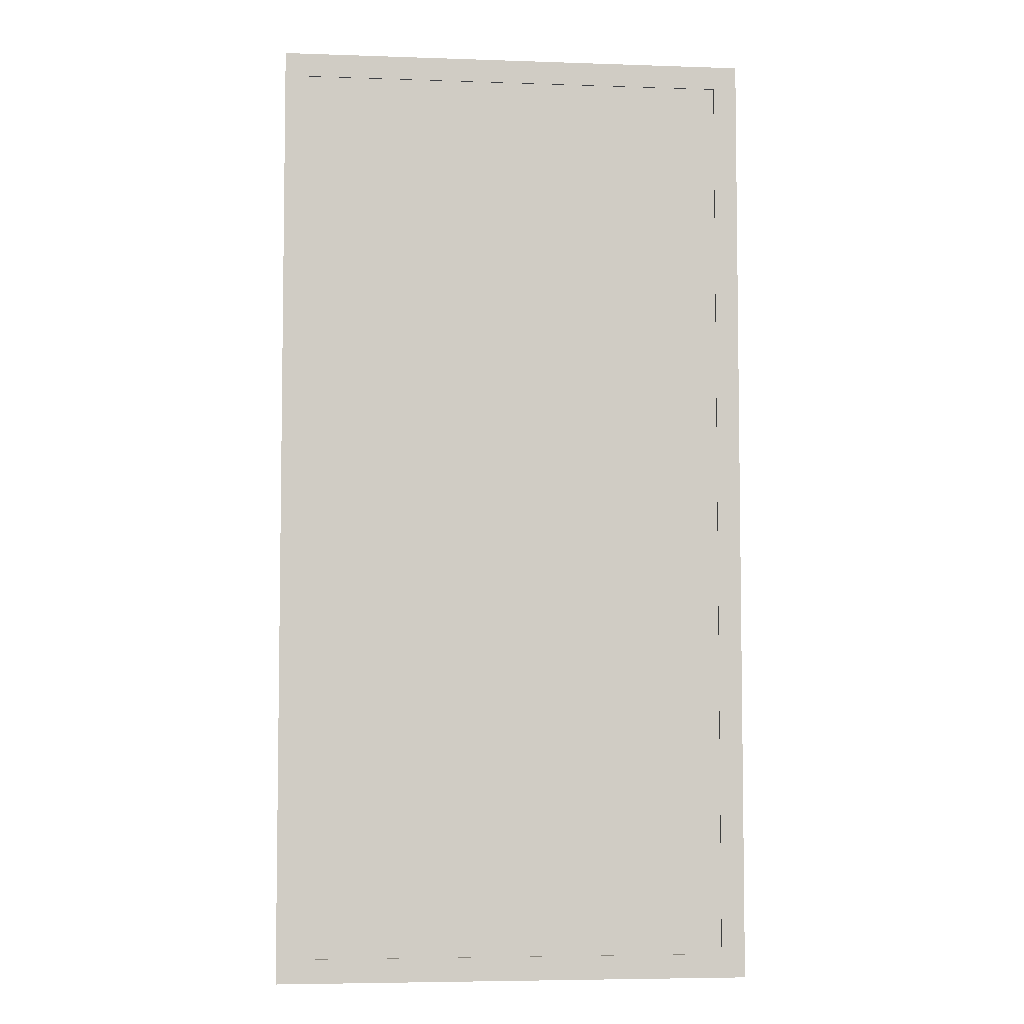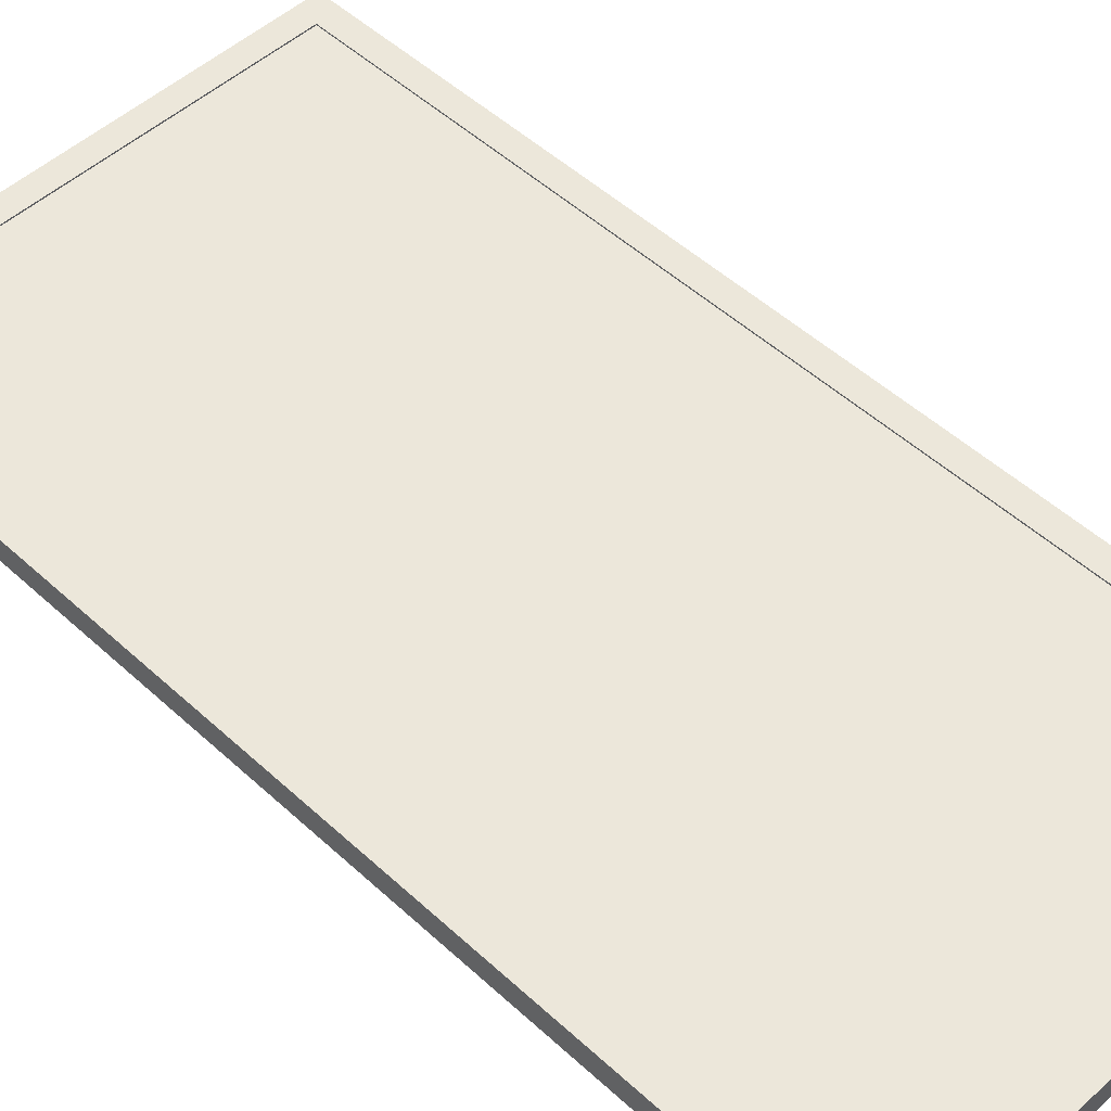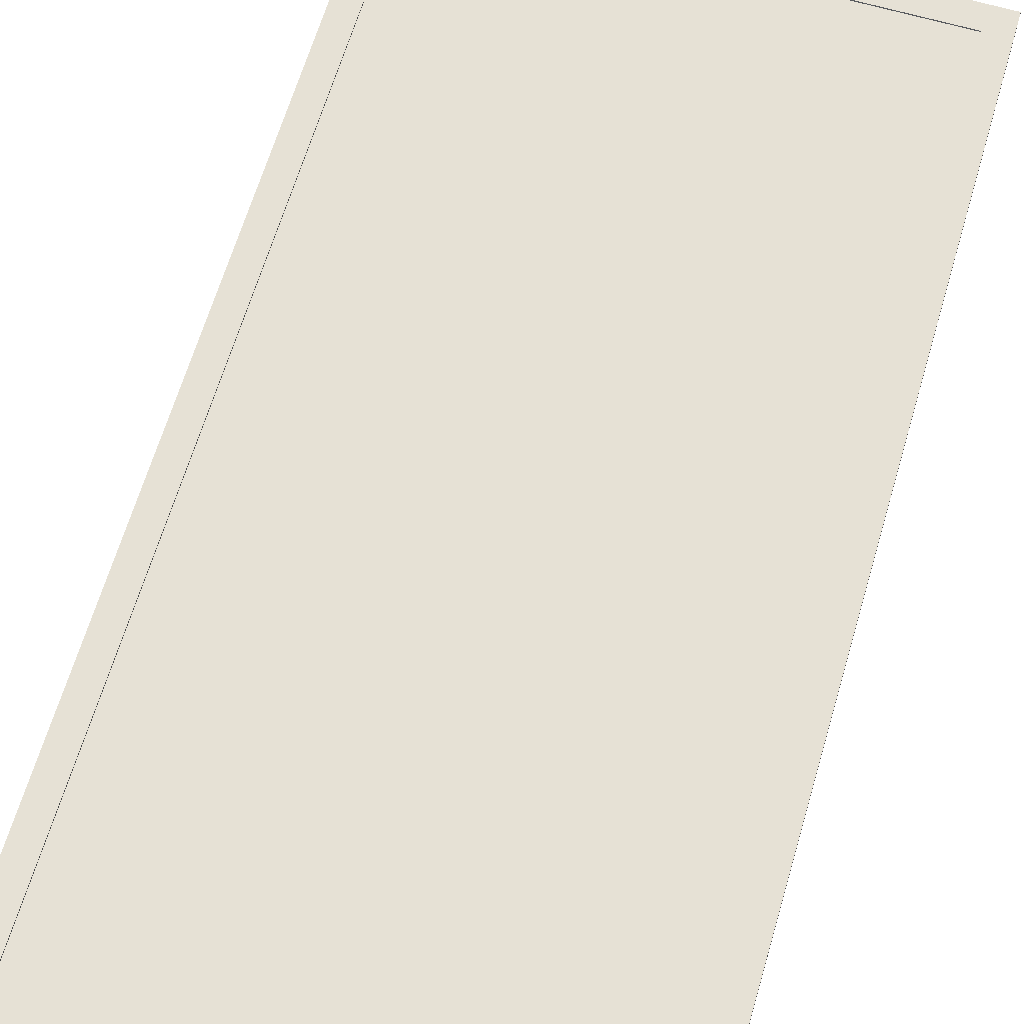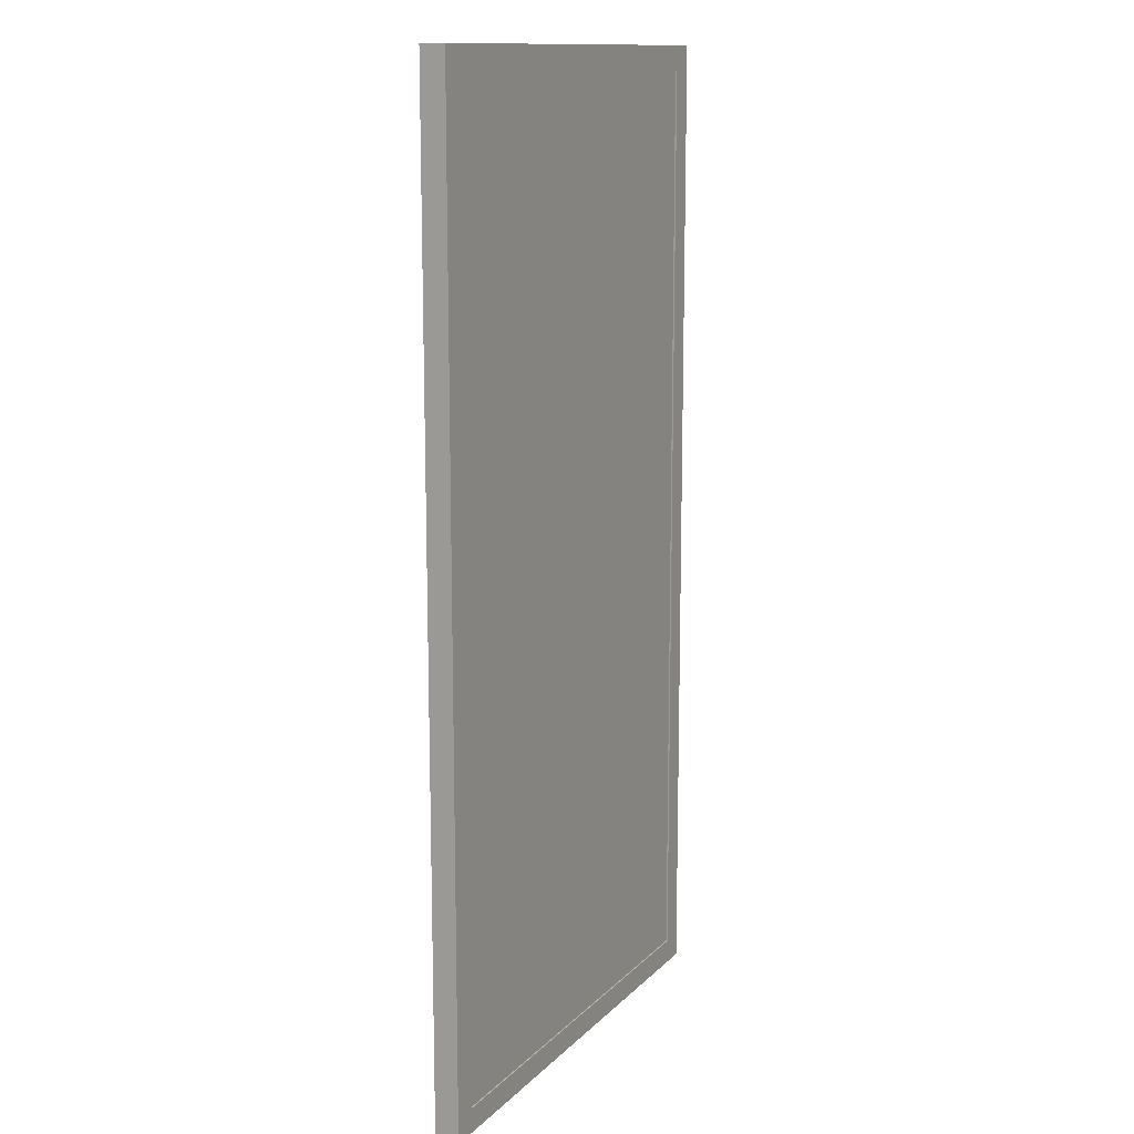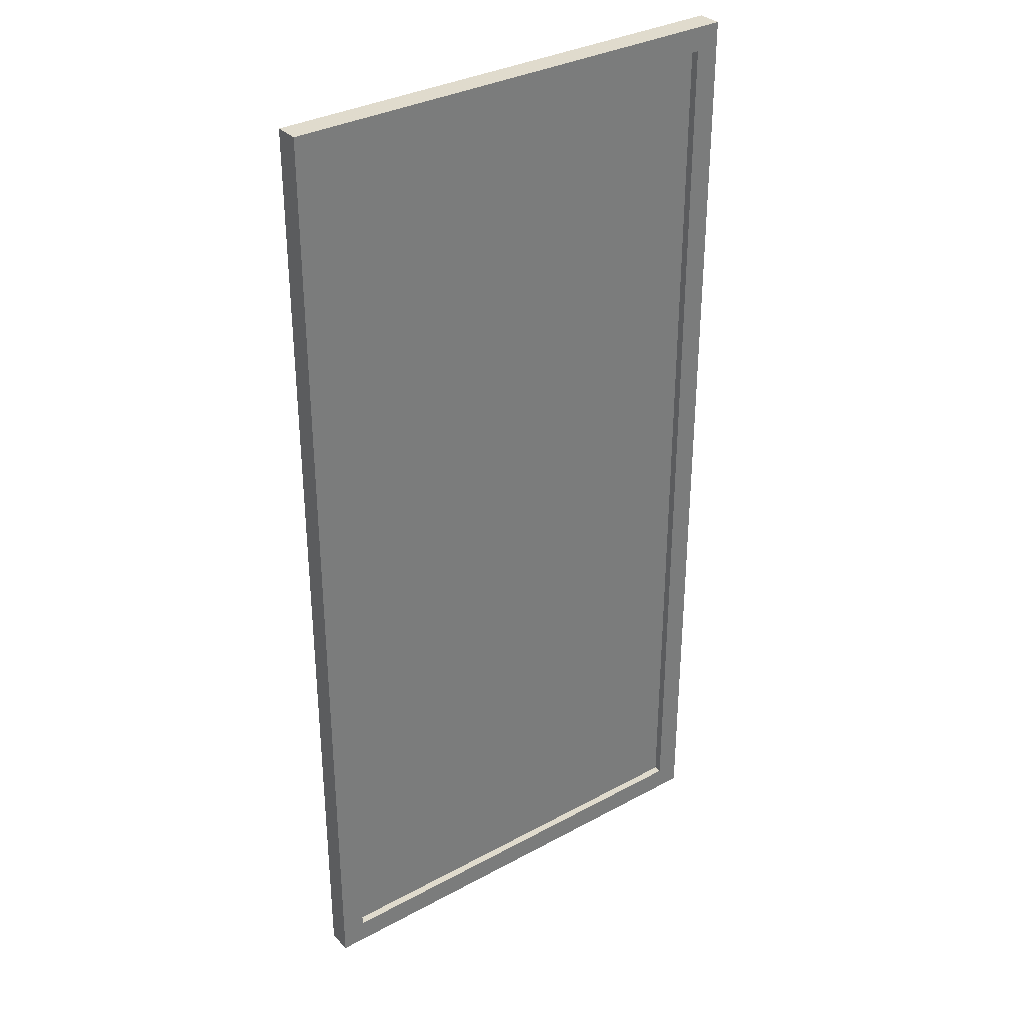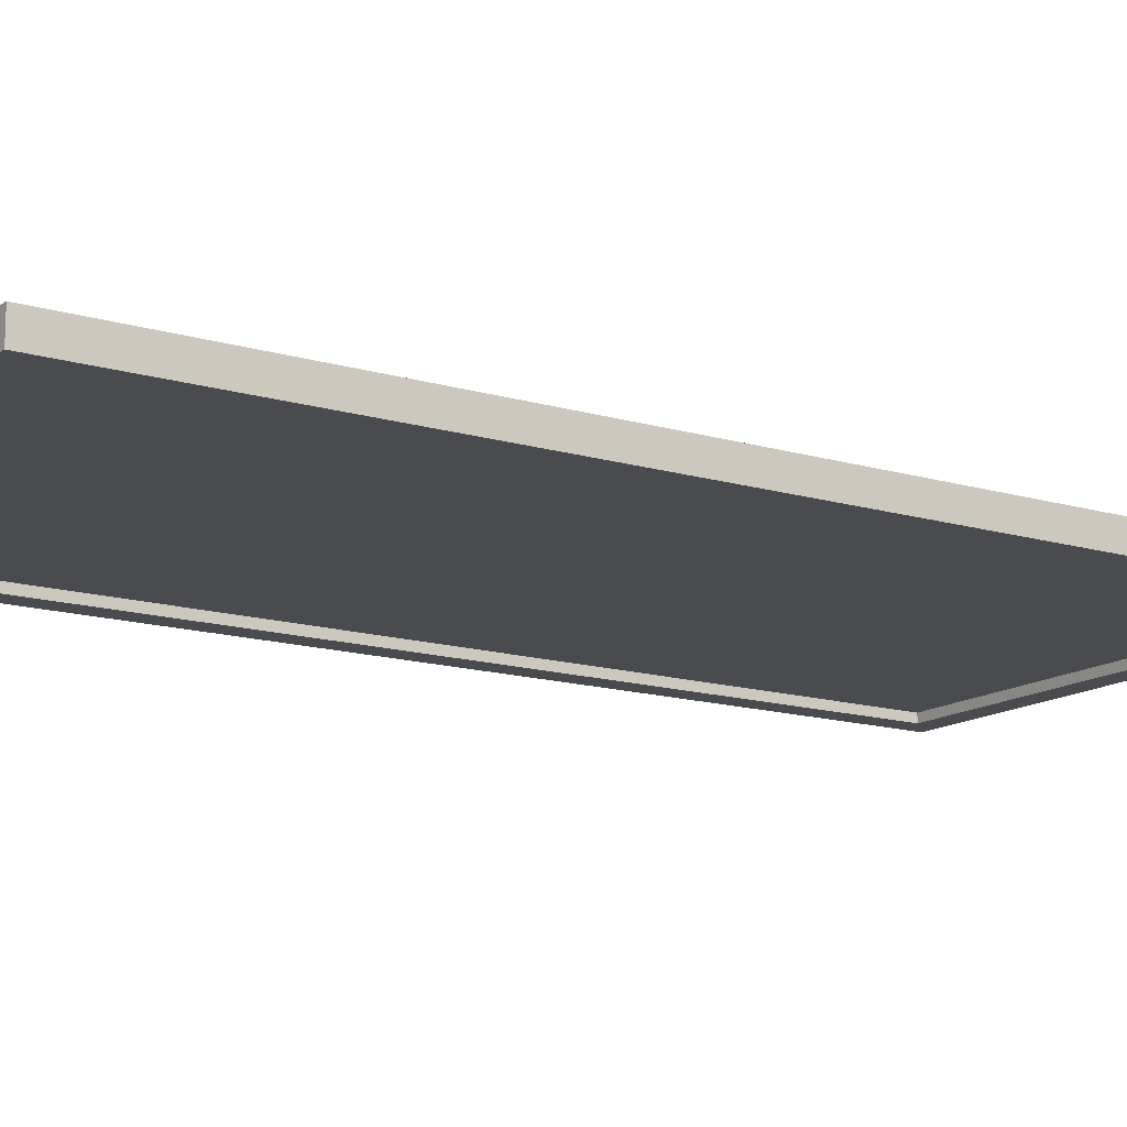
<metadata>
{"format":"obj","ext":"obj","renderer":"f3d","projection":"perspective","resolution":1024,"background":"white","views":[{"elev":-5.3,"azim":173.9,"up":"+Z"},{"elev":50.3,"azim":135.2,"up":"+Y"},{"elev":64.4,"azim":16.4,"up":"+Y"},{"elev":13.1,"azim":116.7,"up":"+Z"},{"elev":33.2,"azim":-36.7,"up":"+Z"},{"elev":-14.0,"azim":56.1,"up":"+Y"}]}
</metadata>
<code>
g default
v -90 9.43 190
v 90 9.43 190
v -90 9.43 -190
v 90 9.43 -190
v -100 0 200
v 100 0 200
v -100 10 200
v 100 10 200
v -100 10 -200
v 100 10 -200
v -100 0 -200
v 100 0 -200
v -90 10 190
v 90 10 190
v 90 10 -190
v -90 10 -190
v -90 0 -190
v 90 0 -190
v 90 0 190
v -90 0 190
v -90 3.318 -190
v 90 3.318 -190
v -90 3.318 190
v 90 3.318 190
g CatwalkPlatform1_LOD0
f 1 2 4 3
f 5 6 8 7
f 9 10 12 11
f 6 12 10 8
f 11 5 7 9
f 7 8 14 13
f 8 10 15 14
f 10 9 16 15
f 9 7 13 16
f 11 12 18 17
f 12 6 19 18
f 6 5 20 19
f 5 11 17 20
f 16 13 20 17
f 15 16 17 18
f 14 15 18 19
f 13 14 19 20
f 21 22 24 23

</code>
